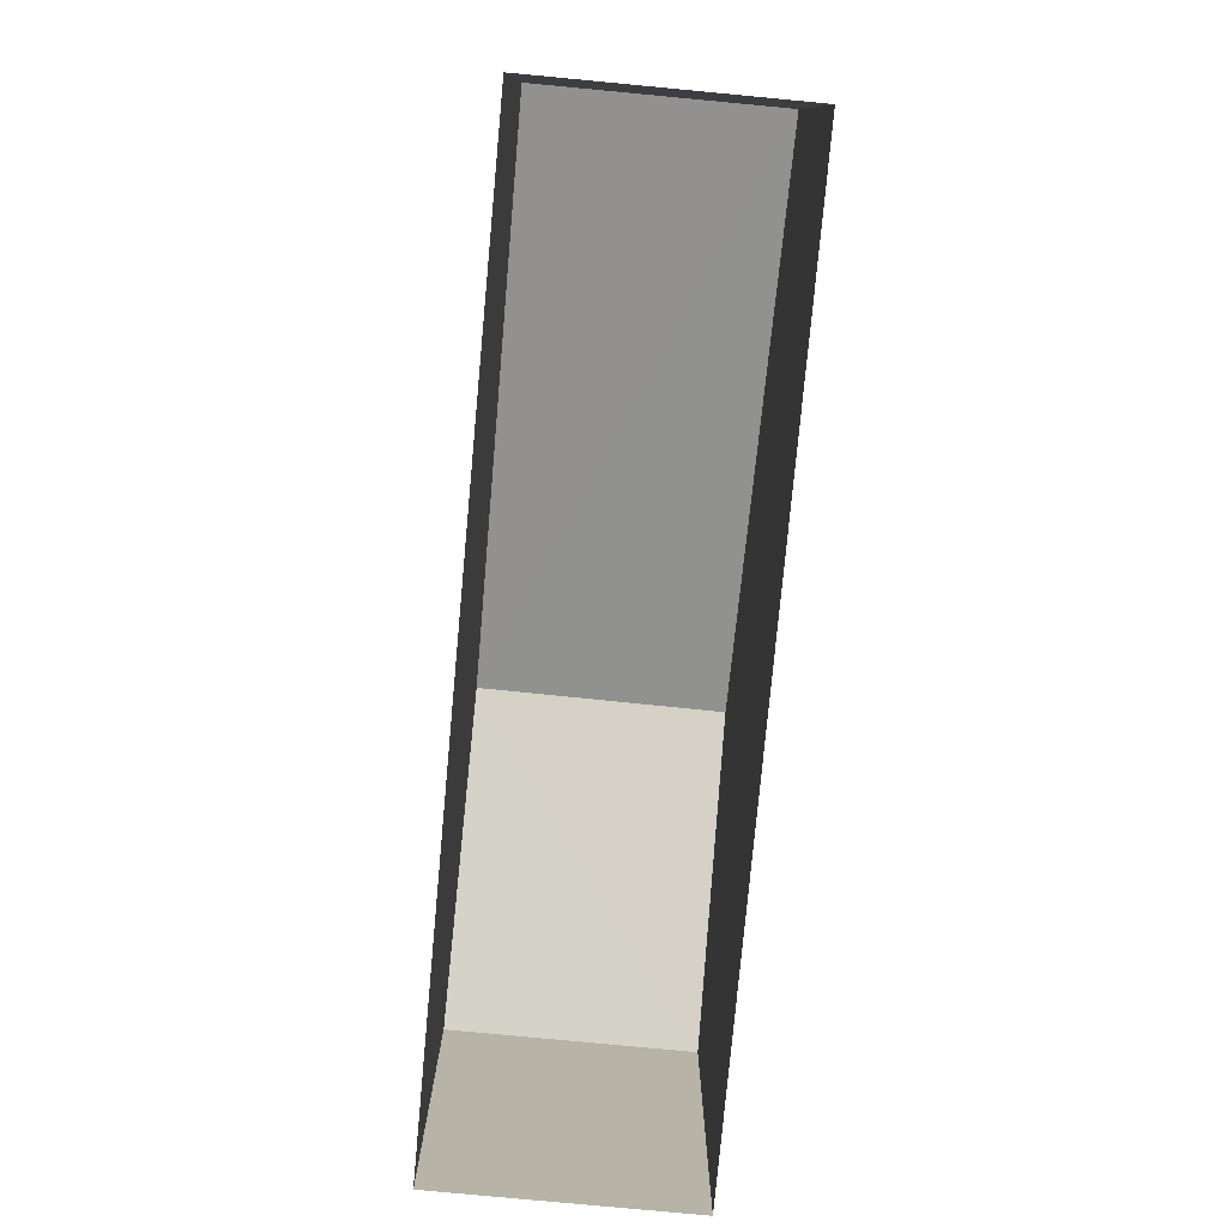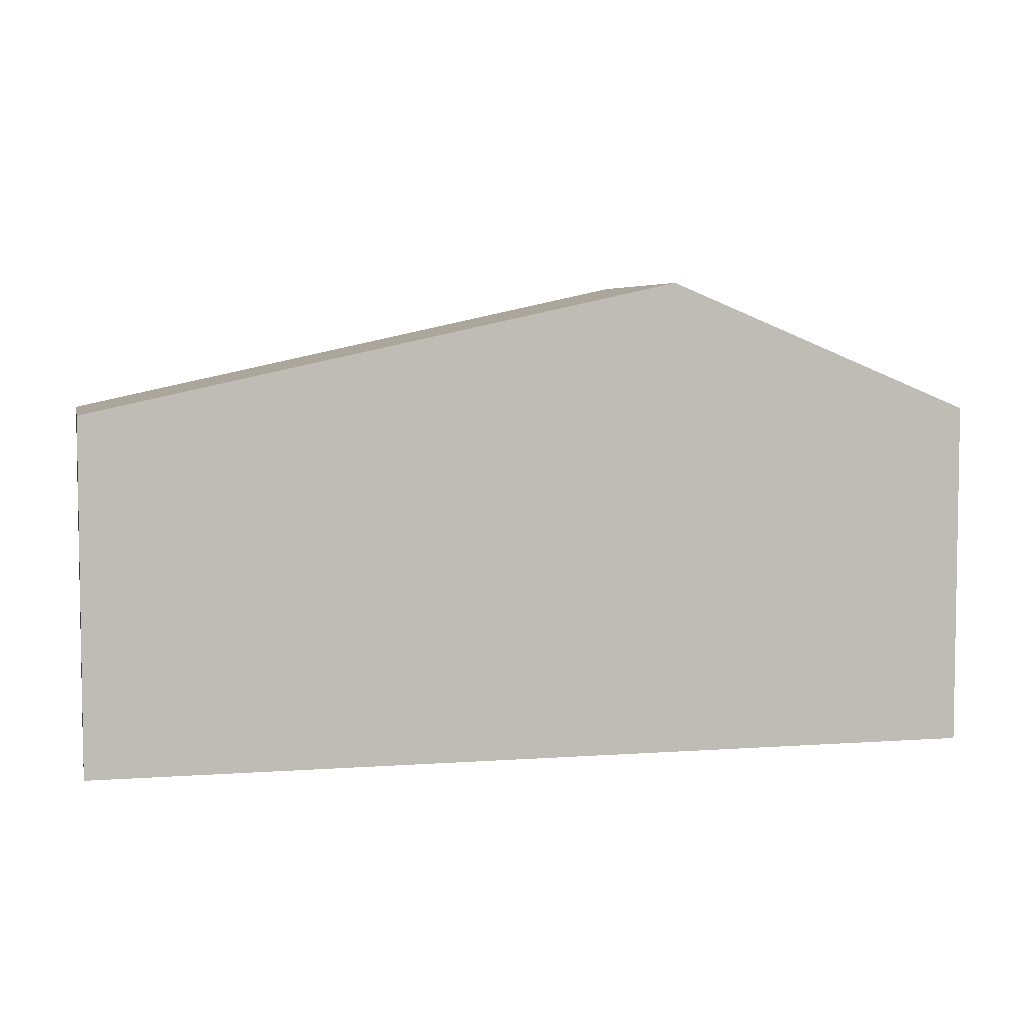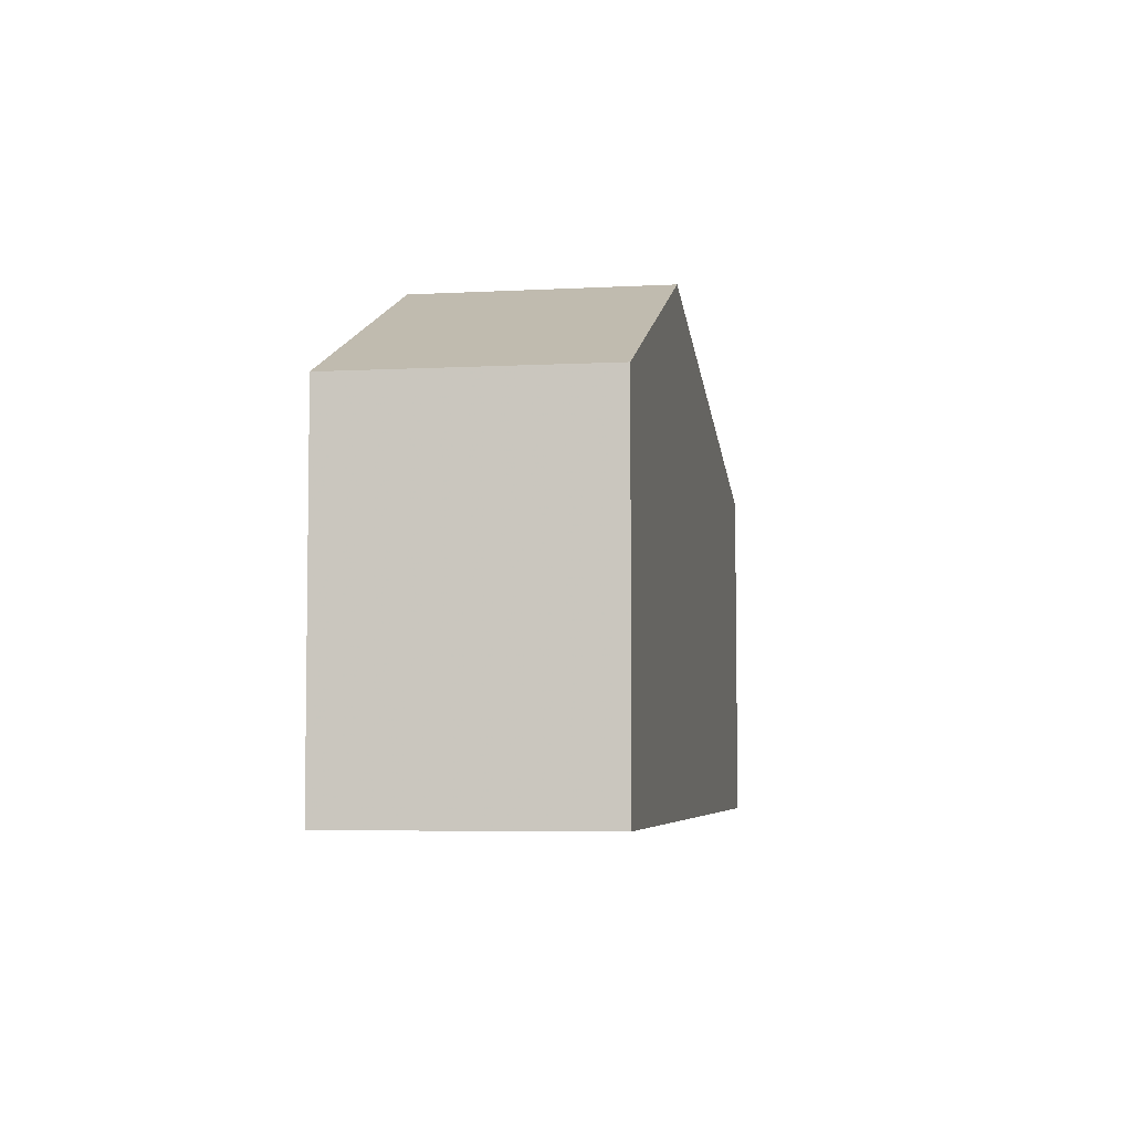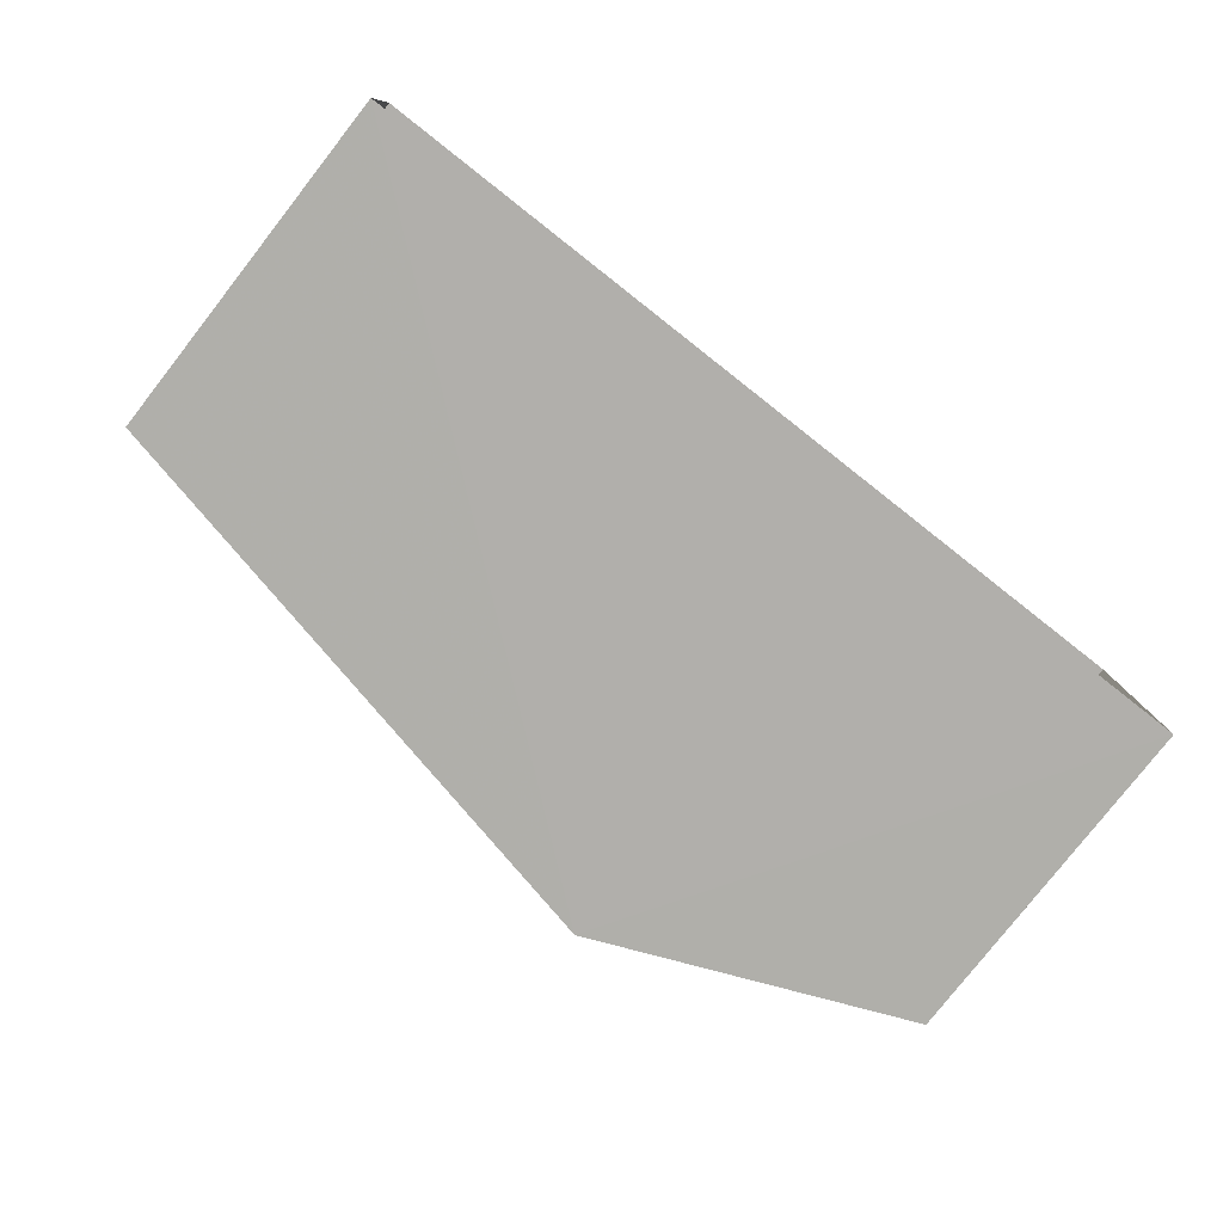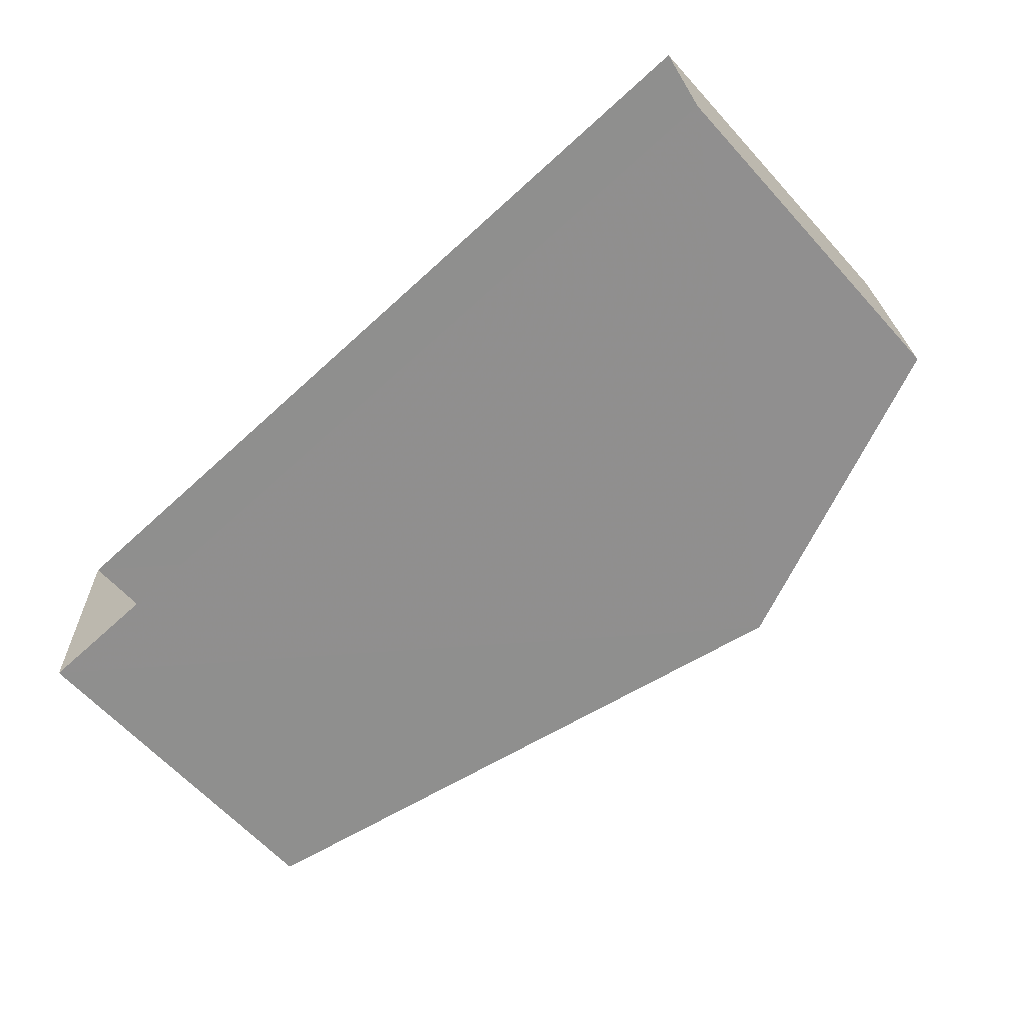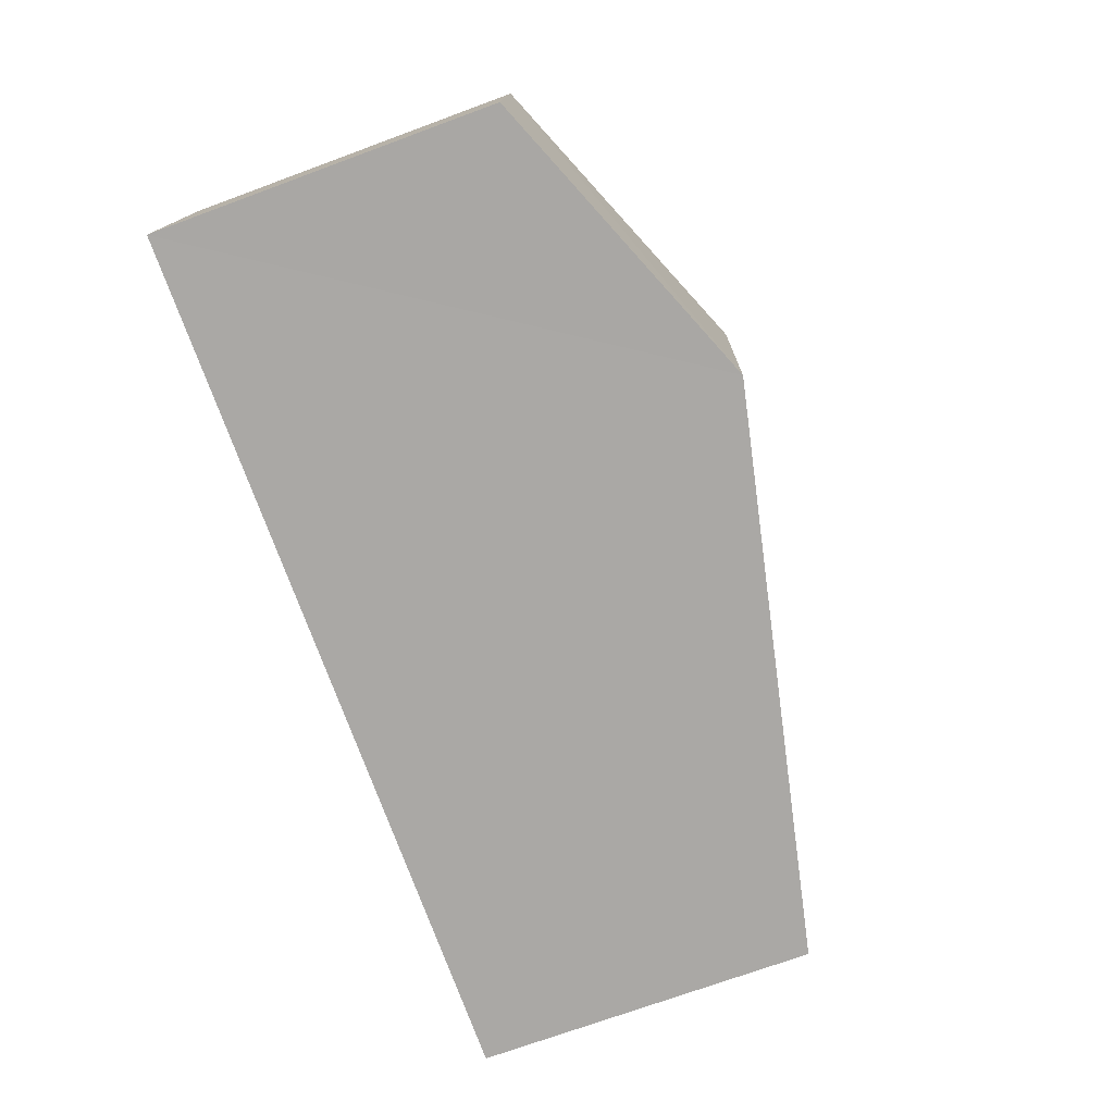
<metadata>
{"format":"obj","ext":"obj","renderer":"f3d","projection":"perspective","resolution":1024,"background":"white","views":[{"elev":-78.4,"azim":82.0,"up":"+Z"},{"elev":5.1,"azim":164.4,"up":"+Z"},{"elev":-5.3,"azim":-83.2,"up":"+Z"},{"elev":-79.5,"azim":141.8,"up":"+Y"},{"elev":-63.3,"azim":-137.7,"up":"+Y"},{"elev":-72.7,"azim":-70.0,"up":"+Y"}]}
</metadata>
<code>
v -3.728e+05 -1.034e+05 31.7
v -3.728e+05 -1.034e+05 31.7
v -3.728e+05 -1.034e+05 31.7
v -3.728e+05 -1.034e+05 31.7
v -3.728e+05 -1.034e+05 40.63
v -3.728e+05 -1.034e+05 38.23
v -3.728e+05 -1.034e+05 40.62
v -3.728e+05 -1.034e+05 38.23
v -3.728e+05 -1.034e+05 38.23
v -3.728e+05 -1.034e+05 38.23
f 1 2 3
f 4 1 3
f 5 6 7
f 5 8 6
f 9 10 5
f 7 9 5
f 10 2 1
f 10 9 2
f 8 4 3
f 6 8 3
f 10 1 5
f 1 4 5
f 4 8 5
f 6 3 7
f 3 2 7
f 2 9 7

</code>
